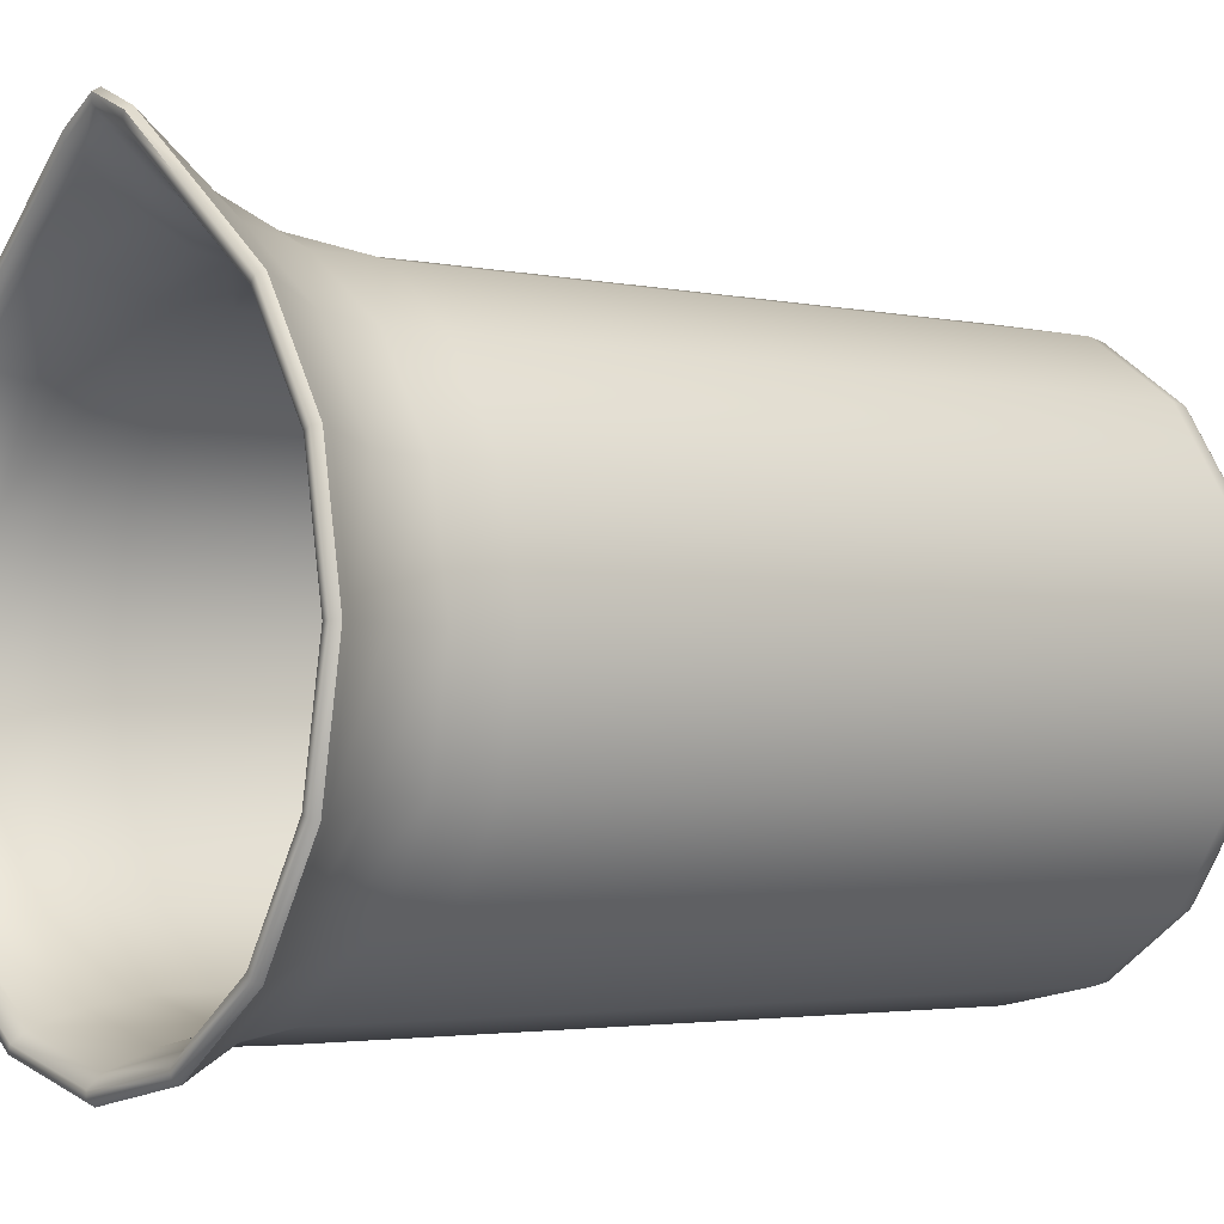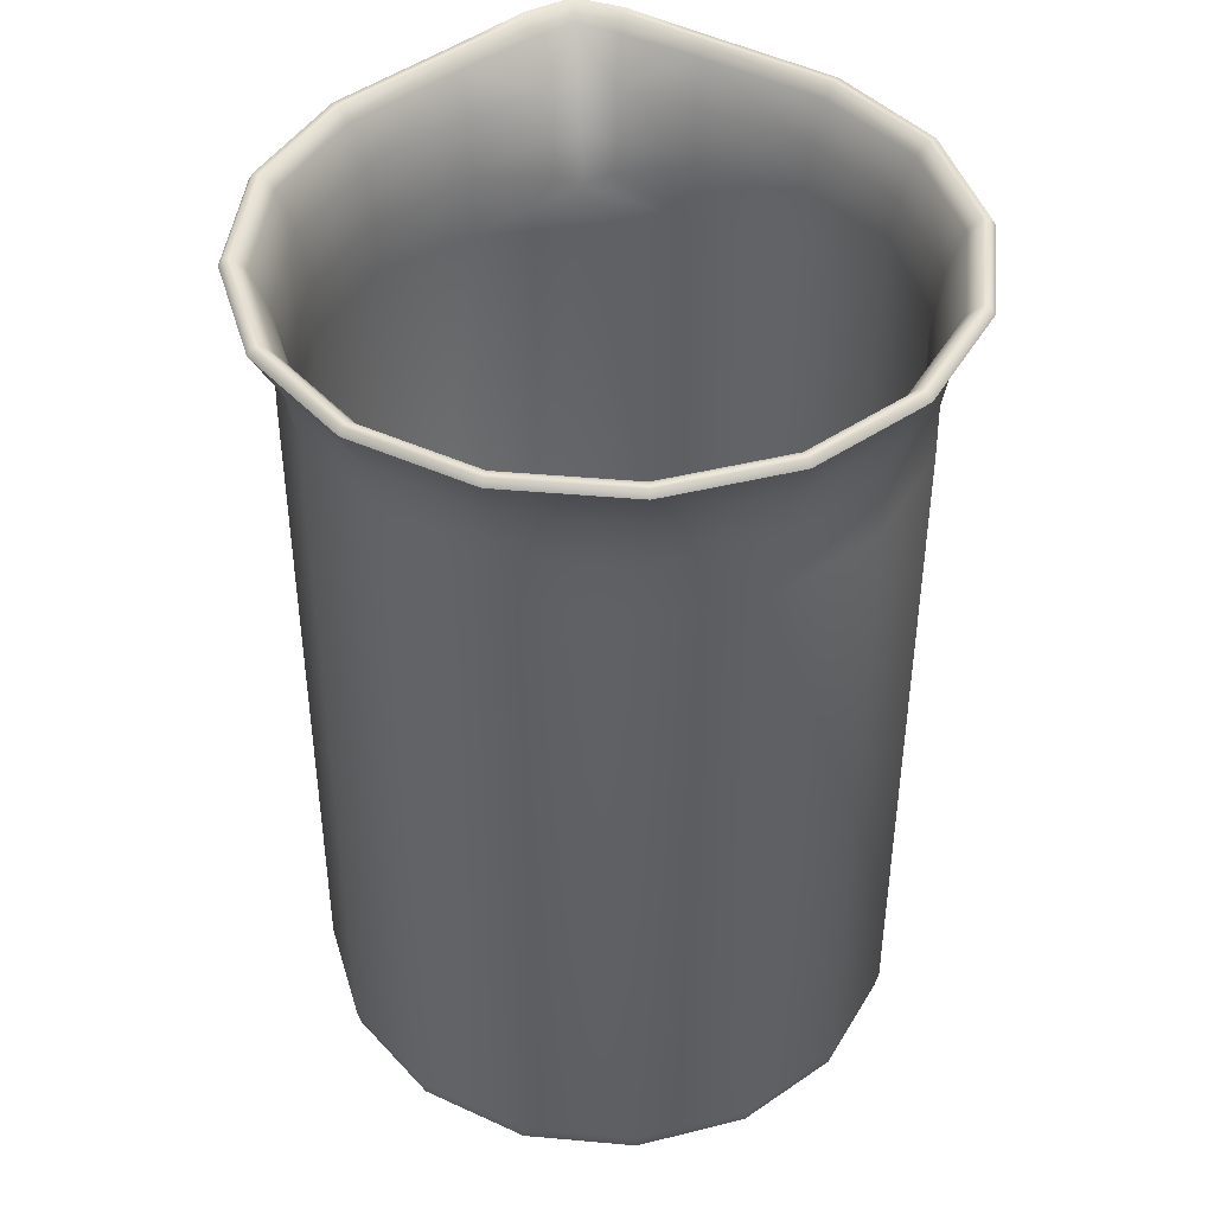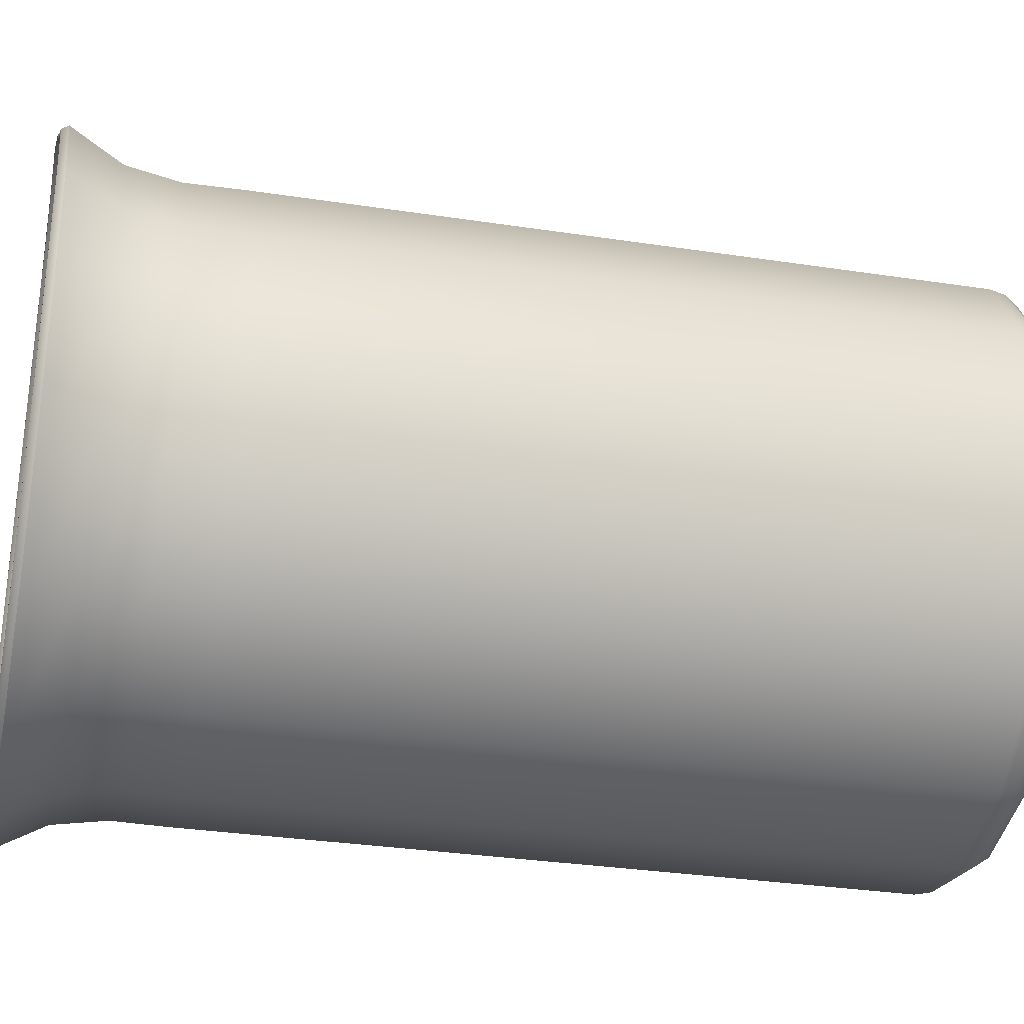
<metadata>
{"format":"obj","ext":"obj","renderer":"f3d","projection":"perspective","resolution":1024,"background":"white","views":[{"elev":-2.9,"azim":-126.1,"up":"+Z"},{"elev":43.2,"azim":174.8,"up":"+Y"},{"elev":-31.5,"azim":-102.3,"up":"+Z"}]}
</metadata>
<code>
o beaker
v 0 0.1023 -0.04006
v 0.01533 0.1023 -0.03701
v 0.02833 0.1023 -0.02833
v 0.03701 0.1023 -0.01533
v 0.04006 0.1023 0
v 0.03701 0.1023 0.01533
v 0.02833 0.1023 0.02833
v 0.004008 0.1072 0.04011
v 0 0.1057 0.0405
v -0.01533 0.1023 -0.03701
v -0.02833 0.1023 -0.02833
v -0.03701 0.1023 -0.01533
v -0.04006 0.1023 0
v -0.03701 0.1023 0.01533
v -0.02833 0.1023 0.02833
v 0 0.117 0.0465
v 0.004942 0.1167 0.0449
v 0.02908 0.1169 0.02907
v 0.03799 0.1169 0.01573
v 0.04112 0.1169 -1e-06
v 0.03799 0.1169 -0.01574
v 0.02908 0.1169 -0.02908
v 0.01573 0.1169 -0.03799
v 0 0.1169 -0.04112
v 0.004396 0.1114 0.04141
v 0 0.1116 0.04293
v 0.01528 0.1096 -0.0369
v -0.004008 0.1072 0.04011
v 0.02824 0.1096 -0.02824
v 0.0369 0.1096 -0.01528
v 0.03994 0.1096 2e-06
v 0 0.1096 -0.03994
v 0.0369 0.1096 0.01529
v 0.02824 0.1096 0.02824
v 0 0 0
v 0 0.006036 -0.04006
v 0 0.000459 -0.03607
v 0 0.001768 -0.03817
v 0 0.003726 -0.03957
v 0.01533 0.006036 -0.03701
v 0.0138 0.000459 -0.03332
v 0.01461 0.001768 -0.03526
v 0.01514 0.003726 -0.03656
v 0.02833 0.006036 -0.02833
v 0.0255 0.000459 -0.0255
v 0.02699 0.001768 -0.02699
v 0.02798 0.003726 -0.02798
v 0.03701 0.006036 -0.01533
v 0.03332 0.000459 -0.0138
v 0.03526 0.001768 -0.01461
v 0.03656 0.003726 -0.01514
v 0.04006 0.006036 0
v 0.03607 0.000459 0
v 0.03817 0.001768 0
v 0.03957 0.003726 0
v 0.03701 0.006036 0.01533
v 0.03332 0.000459 0.0138
v 0.03526 0.001768 0.01461
v 0.03656 0.003726 0.01514
v 0.02833 0.006036 0.02833
v 0.0255 0.000459 0.0255
v 0.02699 0.001768 0.02699
v 0.02798 0.003726 0.02798
v 0.01533 0.006036 0.03701
v 0.0138 0.000459 0.03332
v 0.01461 0.001768 0.03526
v 0.01514 0.003726 0.03656
v 0 0.006036 0.04006
v 0 0.003726 0.03957
v 0 0.001768 0.03817
v 0 0.000459 0.03607
v -0.004942 0.1167 0.0449
v -0.02908 0.1169 0.02907
v -0.03799 0.1169 0.01573
v -0.04112 0.1169 -1e-06
v -0.03799 0.1169 -0.01574
v -0.02908 0.1169 -0.02908
v -0.01573 0.1169 -0.03799
v -0.004396 0.1114 0.04141
v -0.01528 0.1096 -0.0369
v 0.01285 0 -0.03103
v 0 0 -0.03359
v 0.02375 0 -0.02375
v 0.03103 0 -0.01285
v 0.03359 0 0
v 0.03103 0 0.01285
v 0.02375 0 0.02375
v 0.01285 0 0.03103
v 0 0 0.03359
v -0.02824 0.1096 -0.02824
v -0.0369 0.1096 -0.01528
v 0 0.1022 -0.03851
v 0.01474 0.1022 -0.03558
v 0.02723 0.1022 -0.02723
v 0.03558 0.1022 -0.01474
v 0.03851 0.1022 0
v 0.03558 0.1022 0.01474
v 0.02723 0.1023 0.02723
v 0.004062 0.1076 0.03861
v 0 0.1058 0.03894
v -0.03994 0.1096 2e-06
v -0.0369 0.1096 0.01529
v -0.02824 0.1096 0.02824
v 0 0.1178 0.04511
v 0.004621 0.1174 0.04294
v 0.028 0.1173 0.02805
v 0.03661 0.1173 0.01516
v 0.03963 0.1173 -1e-06
v 0.03661 0.1173 -0.01516
v 0.02802 0.1173 -0.02802
v 0.01516 0.1173 -0.03661
v 0 0.1173 -0.03963
v 0.00474 0.1118 0.03977
v 0 0.1121 0.04142
v -0.01533 0.006036 -0.03701
v -0.0138 0.000459 -0.03332
v 0.01469 0.1098 -0.03546
v 0.02714 0.1098 -0.02714
v 0.03546 0.1098 -0.01469
v -0.01461 0.001768 -0.03526
v -0.01514 0.003726 -0.03656
v 0.03839 0.1098 2e-06
v -0.02833 0.006036 -0.02833
v 0 0.1098 -0.03838
v 0.03546 0.1098 0.01469
v 0.02713 0.1098 0.02716
v 0 0.001448 0
v 0 0.006183 -0.03851
v 0 0.001819 -0.03545
v 0 0.002814 -0.03705
v 0 0.004297 -0.03811
v 0.01474 0.006183 -0.03558
v 0.01357 0.001819 -0.03275
v 0.01418 0.002814 -0.03423
v 0.01458 0.004297 -0.03521
v 0.02723 0.006183 -0.02723
v 0.02507 0.001819 -0.02507
v 0.0262 0.002814 -0.0262
v 0.02695 0.004297 -0.02695
v 0.03558 0.006183 -0.01474
v 0.03275 0.001819 -0.01357
v 0.03423 0.002814 -0.01418
v 0.03521 0.004297 -0.01458
v 0.03851 0.006183 0
v 0.03545 0.001819 -0
v 0.03705 0.002814 -0
v 0.03811 0.004297 -0
v 0.03558 0.006183 0.01474
v 0.03275 0.001819 0.01357
v 0.03423 0.002814 0.01418
v 0.03521 0.004297 0.01458
v 0.02723 0.006183 0.02723
v 0.02507 0.001819 0.02507
v 0.0262 0.002814 0.0262
v 0.02695 0.004297 0.02695
v 0.01474 0.006183 0.03558
v 0.01357 0.001819 0.03275
v 0.01418 0.002814 0.03423
v 0.01458 0.004297 0.03521
v 0 0.006183 0.03851
v 0 0.004297 0.03811
v 0 0.002814 0.03705
v 0 0.001819 0.03545
v -0.0255 0.000459 -0.0255
v -0.02699 0.001768 -0.02699
v -0.02798 0.003726 -0.02798
v -0.03701 0.006036 -0.01533
v -0.03332 0.000459 -0.0138
v -0.03526 0.001768 -0.01461
v -0.03656 0.003726 -0.01514
v -0.04006 0.006036 0
v -0.03607 0.000459 0
v -0.03817 0.001768 0
v -0.03957 0.003726 0
v 0.01279 0.001447 -0.03088
v 0 0.001447 -0.03342
v 0.02363 0.001447 -0.02363
v 0.03088 0.001447 -0.01279
v 0.03342 0.001447 0
v 0.03088 0.001447 0.01279
v 0.02363 0.001447 0.02363
v 0.01279 0.001447 0.03088
v 0 0.001447 0.03342
v -0.03701 0.006036 0.01533
v -0.03332 0.000459 0.0138
v -0.03526 0.001768 0.01461
v -0.03656 0.003726 0.01514
v -0.02833 0.006036 0.02833
v 0 0.1249 -0.04444
v 0 0.1249 -0.04328
v 0 0.1231 -0.04174
v 0 0.1227 -0.04428
v 0 0.1239 -0.04502
v 0.017 0.1249 -0.04106
v 0.01656 0.1249 -0.03998
v 0.01597 0.1231 -0.03857
v 0.01694 0.1227 -0.04091
v 0.01722 0.1239 -0.04159
v 0.03141 0.1249 -0.03143
v 0.03059 0.1249 -0.0306
v 0.02952 0.1231 -0.02952
v 0.0313 0.1227 -0.03131
v 0.03182 0.1239 -0.03184
v 0.04104 0.1249 -0.01701
v 0.03997 0.1249 -0.01657
v 0.03857 0.1231 -0.01597
v 0.0409 0.1227 -0.01695
v 0.04158 0.1239 -0.01723
v 0.04443 0.1249 -1.1e-05
v 0.04326 0.1249 -1.1e-05
v 0.04174 0.1231 1e-06
v 0.04427 0.1227 -1e-05
v 0.04501 0.1239 -1.1e-05
v 0.04104 0.1249 0.01699
v 0.03997 0.1249 0.01655
v 0.03857 0.1231 0.01598
v 0.0409 0.1227 0.01693
v 0.04158 0.1239 0.01721
v 0.03142 0.1249 0.03141
v 0.03057 0.1249 0.03061
v 0.02949 0.1231 0.02956
v 0.0313 0.1227 0.0313
v 0.03184 0.1239 0.03181
v 0.006522 0.125 0.05033
v 0.006088 0.1249 0.0492
v 0.005629 0.1231 0.04733
v 0.00635 0.1227 0.04988
v 0.006667 0.124 0.05079
v 0 0.1251 0.05319
v 0 0.1251 0.05203
v 0 0.1234 0.05001
v 0 0.1229 0.05288
v 0 0.1242 0.05378
v -0.0255 0.000459 0.0255
v -0.02699 0.001768 0.02699
v -0.02798 0.003726 0.02798
v -0.01533 0.006036 0.03701
v -0.0138 0.000459 0.03332
v -0.01461 0.001768 0.03526
v -0.01514 0.003726 0.03656
v 0.01533 0.1008 0.03701
v 0 0.0996 0.04006
v 0.01528 0.1096 0.0372
v 0.01529 0.1169 0.03914
v 0.01472 0.1008 0.03559
v 0 0.0997 0.0385
v 0.0146 0.1099 0.03583
v 0.01457 0.1175 0.03792
v -0.01285 0 -0.03103
v 0.01642 0.1249 0.04274
v 0.01675 0.124 0.04322
v 0.01576 0.1249 0.04179
v 0.01511 0.1232 0.04037
v 0.01636 0.1227 0.04258
v -0.02375 0 -0.02375
v -0.03103 0 -0.01285
v -0.03359 0 0
v -0.03103 0 0.01285
v -0.02375 0 0.02375
v -0.01285 0 0.03103
v -0.01474 0.1022 -0.03558
v -0.02723 0.1022 -0.02723
v -0.03558 0.1022 -0.01474
v -0.03851 0.1022 0
v -0.03558 0.1022 0.01474
v -0.02723 0.1023 0.02723
v -0.004062 0.1076 0.03861
v -0.004621 0.1174 0.04294
v -0.028 0.1173 0.02805
v -0.03661 0.1173 0.01516
v -0.03963 0.1173 -1e-06
v -0.03661 0.1173 -0.01516
v -0.02802 0.1173 -0.02802
v -0.01516 0.1173 -0.03661
v -0.00474 0.1118 0.03977
v -0.01469 0.1098 -0.03546
v -0.02714 0.1098 -0.02714
v -0.03546 0.1098 -0.01469
v -0.03839 0.1098 2e-06
v -0.03546 0.1098 0.01469
v -0.02713 0.1098 0.02716
v -0.01474 0.006183 -0.03558
v -0.01357 0.001819 -0.03275
v -0.01418 0.002814 -0.03423
v -0.01458 0.004297 -0.03521
v -0.02723 0.006183 -0.02723
v -0.02507 0.001819 -0.02507
v -0.0262 0.002814 -0.0262
v -0.02695 0.004297 -0.02695
v -0.03558 0.006183 -0.01474
v -0.03275 0.001819 -0.01357
v -0.03423 0.002814 -0.01418
v -0.03521 0.004297 -0.01458
v -0.03851 0.006183 0
v -0.03545 0.001819 -0
v -0.03705 0.002814 -0
v -0.03811 0.004297 -0
v -0.03558 0.006183 0.01474
v -0.03275 0.001819 0.01357
v -0.03423 0.002814 0.01418
v -0.03521 0.004297 0.01458
v -0.02723 0.006183 0.02723
v -0.02507 0.001819 0.02507
v -0.0262 0.002814 0.0262
v -0.02695 0.004297 0.02695
v -0.01474 0.006183 0.03558
v -0.01357 0.001819 0.03275
v -0.01418 0.002814 0.03423
v -0.01458 0.004297 0.03521
v -0.01279 0.001447 -0.03088
v -0.02363 0.001447 -0.02363
v -0.03088 0.001447 -0.01279
v -0.03342 0.001447 0
v -0.03088 0.001447 0.01279
v -0.02363 0.001447 0.02363
v -0.01279 0.001447 0.03088
v -0.017 0.1249 -0.04106
v -0.01656 0.1249 -0.03998
v -0.01597 0.1231 -0.03857
v -0.01694 0.1227 -0.04091
v -0.01722 0.1239 -0.04159
v -0.03141 0.1249 -0.03143
v -0.03059 0.1249 -0.0306
v -0.02952 0.1231 -0.02952
v -0.0313 0.1227 -0.03131
v -0.03182 0.1239 -0.03184
v -0.04104 0.1249 -0.01701
v -0.03997 0.1249 -0.01657
v -0.03857 0.1231 -0.01597
v -0.0409 0.1227 -0.01695
v -0.04158 0.1239 -0.01723
v -0.04443 0.1249 -1.1e-05
v -0.04326 0.1249 -1.1e-05
v -0.04174 0.1231 1e-06
v -0.04427 0.1227 -1e-05
v -0.04501 0.1239 -1.1e-05
v -0.04104 0.1249 0.01699
v -0.03997 0.1249 0.01655
v -0.03857 0.1231 0.01598
v -0.0409 0.1227 0.01693
v -0.04158 0.1239 0.01721
v -0.03142 0.1249 0.03141
v -0.03057 0.1249 0.03061
v -0.02949 0.1231 0.02956
v -0.0313 0.1227 0.0313
v -0.03184 0.1239 0.03181
v -0.006522 0.125 0.05033
v -0.006088 0.1249 0.0492
v -0.005629 0.1231 0.04733
v -0.00635 0.1227 0.04988
v -0.006667 0.124 0.05079
v -0.01533 0.1008 0.03701
v -0.01528 0.1096 0.0372
v -0.01529 0.1169 0.03914
v -0.01472 0.1008 0.03559
v -0.0146 0.1099 0.03583
v -0.01457 0.1175 0.03792
v -0.01642 0.1249 0.04274
v -0.01675 0.124 0.04322
v -0.01576 0.1249 0.04179
v -0.01511 0.1232 0.04037
v -0.01636 0.1227 0.04258
f 40 2 3 44
f 349 348 230 231
f 64 241 242 68
f 60 7 241 64
f 56 6 7 60
f 52 5 6 56
f 48 4 5 52
f 44 3 4 48
f 188 237 352 15
f 345 73 354 362
f 306 160 161 309
f 234 259 260 238
f 35 255 249
f 120 116 164 165
f 350 362 354 72
f 343 342 358 360
f 243 34 18 244
f 330 76 75 335
f 26 25 17 16
f 350 72 16 232
f 27 32 24 23
f 337 341 346 342
f 29 27 23 22
f 238 260 89 71
f 30 29 22 21
f 328 327 332 333
f 31 30 21 20
f 346 345 362 359
f 33 31 20 19
f 352 353 103 15
f 34 33 19 18
f 7 6 33 34
f 186 185 234 235
f 6 5 31 33
f 297 301 300 296
f 5 4 30 31
f 235 234 238 239
f 4 3 29 30
f 167 170 174 171
f 3 2 27 29
f 168 256 257 172
f 2 1 32 27
f 324 323 328 329
f 9 8 25 26
f 351 350 232 233
f 241 7 34 243
f 192 24 78 320
f 36 40 43 39
f 39 43 42 38
f 38 42 41 37
f 37 41 81 82
f 40 44 47 43
f 43 47 46 42
f 42 46 45 41
f 41 45 83 81
f 44 48 51 47
f 47 51 50 46
f 46 50 49 45
f 45 49 84 83
f 48 52 55 51
f 51 55 54 50
f 50 54 53 49
f 49 53 85 84
f 52 56 59 55
f 55 59 58 54
f 54 58 57 53
f 53 57 86 85
f 56 60 63 59
f 59 63 62 58
f 58 62 61 57
f 57 61 87 86
f 60 64 67 63
f 63 67 66 62
f 62 66 65 61
f 61 65 88 87
f 64 68 69 67
f 67 69 70 66
f 66 70 71 65
f 65 71 89 88
f 185 258 259 234
f 188 236 240 237
f 353 354 73 103
f 336 335 340 341
f 171 174 187 184
f 123 167 12 11
f 80 78 24 32
f 237 68 242 352
f 172 257 258 185
f 164 255 256 168
f 37 82 249 116
f 12 91 90 11
f 39 38 120 121
f 91 76 77 90
f 26 16 72 79
f 101 75 76 91
f 184 187 236 188
f 167 171 13 12
f 184 188 15 14
f 115 123 11 10
f 239 238 71 70
f 236 235 239 240
f 166 165 169 170
f 14 102 101 13
f 9 26 79 28
f 171 184 14 13
f 335 75 74 340
f 116 249 255 164
f 170 169 173 174
f 15 103 102 14
f 11 90 80 10
f 13 101 91 12
f 36 1 2 40
f 35 82 81
f 35 81 83
f 35 83 84
f 35 84 85
f 35 85 86
f 35 86 87
f 35 87 88
f 35 88 89
f 121 120 165 166
f 35 256 255
f 38 37 116 120
f 36 39 121 115
f 90 77 78 80
f 123 166 170 167
f 10 80 32 1
f 115 121 166 123
f 132 136 94 93
f 349 361 360 348
f 156 160 246 245
f 152 156 245 98
f 148 152 98 97
f 144 148 97 96
f 140 144 96 95
f 136 140 95 94
f 341 340 345 346
f 35 249 82
f 320 78 77 325
f 261 92 124 276
f 264 263 278 279
f 322 326 331 327
f 333 332 337 338
f 332 336 341 337
f 247 248 106 126
f 103 73 74 102
f 114 104 105 113
f 165 164 168 169
f 117 111 112 124
f 173 172 185 186
f 118 110 111 117
f 35 259 258
f 119 109 110 118
f 282 286 289 285
f 122 108 109 119
f 323 322 327 328
f 125 107 108 122
f 187 186 235 236
f 126 106 107 125
f 98 126 125 97
f 283 287 311 310
f 97 125 122 96
f 326 325 330 331
f 96 122 119 95
f 318 317 322 323
f 95 119 118 94
f 344 343 360 361
f 94 118 117 93
f 169 168 172 173
f 93 117 124 92
f 102 74 75 101
f 100 114 113 99
f 309 161 162 308
f 245 247 126 98
f 289 293 292 288
f 128 131 135 132
f 131 130 134 135
f 130 129 133 134
f 129 176 175 133
f 132 135 139 136
f 135 134 138 139
f 134 133 137 138
f 133 175 177 137
f 136 139 143 140
f 139 138 142 143
f 138 137 141 142
f 137 177 178 141
f 140 143 147 144
f 143 142 146 147
f 142 141 145 146
f 141 178 179 145
f 144 147 151 148
f 147 146 150 151
f 146 145 149 150
f 145 179 180 149
f 148 151 155 152
f 151 150 154 155
f 150 149 153 154
f 149 180 181 153
f 152 155 159 156
f 155 154 158 159
f 154 153 157 158
f 153 181 182 157
f 156 159 161 160
f 159 158 162 161
f 158 157 163 162
f 157 182 183 163
f 130 284 283 129
f 36 115 10 1
f 296 300 299 295
f 298 265 266 302
f 282 261 262 286
f 114 275 268 104
f 174 173 186 187
f 237 240 69 68
f 299 303 315 314
f 263 262 277 278
f 339 270 271 334
f 355 266 281 356
f 278 277 273 272
f 324 273 274 319
f 35 260 259
f 129 283 310 176
f 307 163 183 316
f 35 257 256
f 281 280 270 269
f 240 239 70 69
f 306 355 246 160
f 262 261 276 277
f 291 295 313 312
f 286 262 263 290
f 290 263 264 294
f 298 302 305 301
f 127 316 183
f 329 272 273 324
f 288 292 291 287
f 294 264 265 298
f 356 281 269 357
f 302 266 355 306
f 128 132 93 92
f 127 175 176
f 127 177 175
f 127 178 177
f 127 179 178
f 127 180 179
f 127 181 180
f 127 182 181
f 127 183 182
f 35 89 260
f 35 258 257
f 294 298 301 297
f 280 279 271 270
f 265 264 279 280
f 344 269 270 339
f 276 124 112 274
f 279 278 272 271
f 277 276 274 273
f 266 265 280 281
f 100 267 275 114
f 301 305 304 300
f 189 194 198 193
f 190 195 194 189
f 191 196 195 190
f 193 198 197 192
f 194 199 203 198
f 195 200 199 194
f 196 201 200 195
f 198 203 202 197
f 199 204 208 203
f 200 205 204 199
f 201 206 205 200
f 203 208 207 202
f 204 209 213 208
f 205 210 209 204
f 206 211 210 205
f 208 213 212 207
f 209 214 218 213
f 210 215 214 209
f 211 216 215 210
f 213 218 217 212
f 214 219 223 218
f 215 220 219 214
f 216 221 220 215
f 218 223 222 217
f 219 250 251 223
f 220 252 250 219
f 221 253 252 220
f 223 251 254 222
f 224 229 233 228
f 225 230 229 224
f 226 231 230 225
f 228 233 232 227
f 293 297 296 292
f 334 271 272 329
f 321 320 325 326
f 28 352 242 9
f 191 190 318 319
f 131 285 284 130
f 128 282 285 131
f 305 309 308 304
f 287 291 312 311
f 128 92 261 282
f 284 288 287 283
f 300 304 303 299
f 317 321 326 322
f 303 307 316 315
f 304 308 307 303
f 127 314 315
f 339 338 343 344
f 329 328 333 334
f 189 193 321 317
f 268 357 361 349
f 127 176 310
f 342 346 359 358
f 347 358 359 351
f 348 360 358 347
f 190 189 317 318
f 334 333 338 339
f 72 354 353 79
f 325 77 76 330
f 192 197 23 24
f 197 202 22 23
f 202 207 21 22
f 207 212 20 21
f 212 217 19 20
f 217 222 18 19
f 222 254 244 18
f 227 232 16 17
f 127 310 311
f 319 318 323 324
f 292 296 295 291
f 127 313 314
f 331 330 335 336
f 267 355 356 275
f 348 347 229 230
f 285 289 288 284
f 275 356 357 268
f 79 353 352 28
f 327 331 336 332
f 193 192 320 321
f 286 290 293 289
f 338 337 342 343
f 351 359 362 350
f 231 226 105 104
f 253 221 106 248
f 221 216 107 106
f 216 211 108 107
f 211 206 109 108
f 206 201 110 109
f 201 196 111 110
f 196 191 112 111
f 290 294 297 293
f 8 9 242 241
f 302 306 309 305
f 17 25 243 244
f 361 357 269 344
f 25 8 241 243
f 127 311 312
f 100 99 245 246
f 127 312 313
f 113 105 248 247
f 308 162 163 307
f 99 113 247 245
f 231 104 268 349
f 224 228 251 250
f 225 224 250 252
f 226 225 252 253
f 228 227 254 251
f 347 351 233 229
f 100 246 355 267
f 127 315 316
f 319 274 112 191
f 227 17 244 254
f 340 74 73 345
f 295 299 314 313
f 105 226 253 248

</code>
